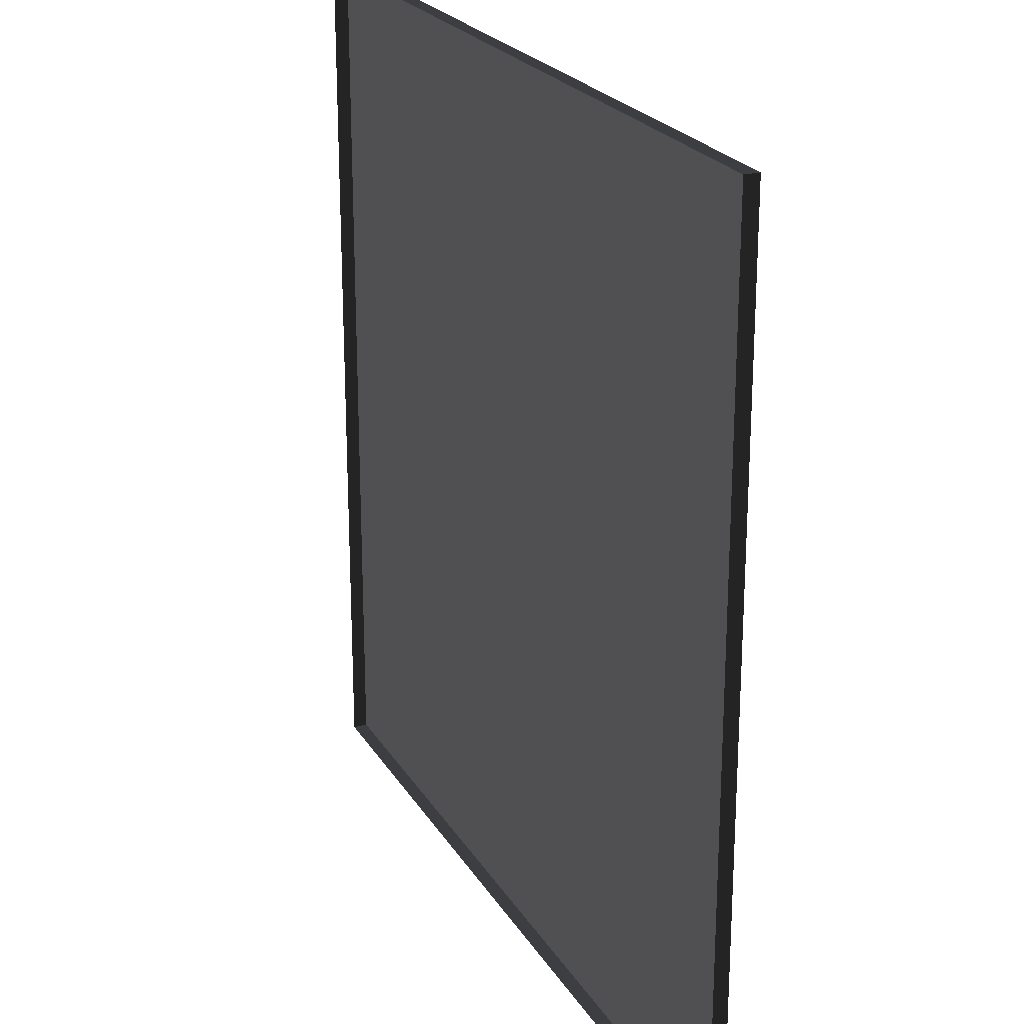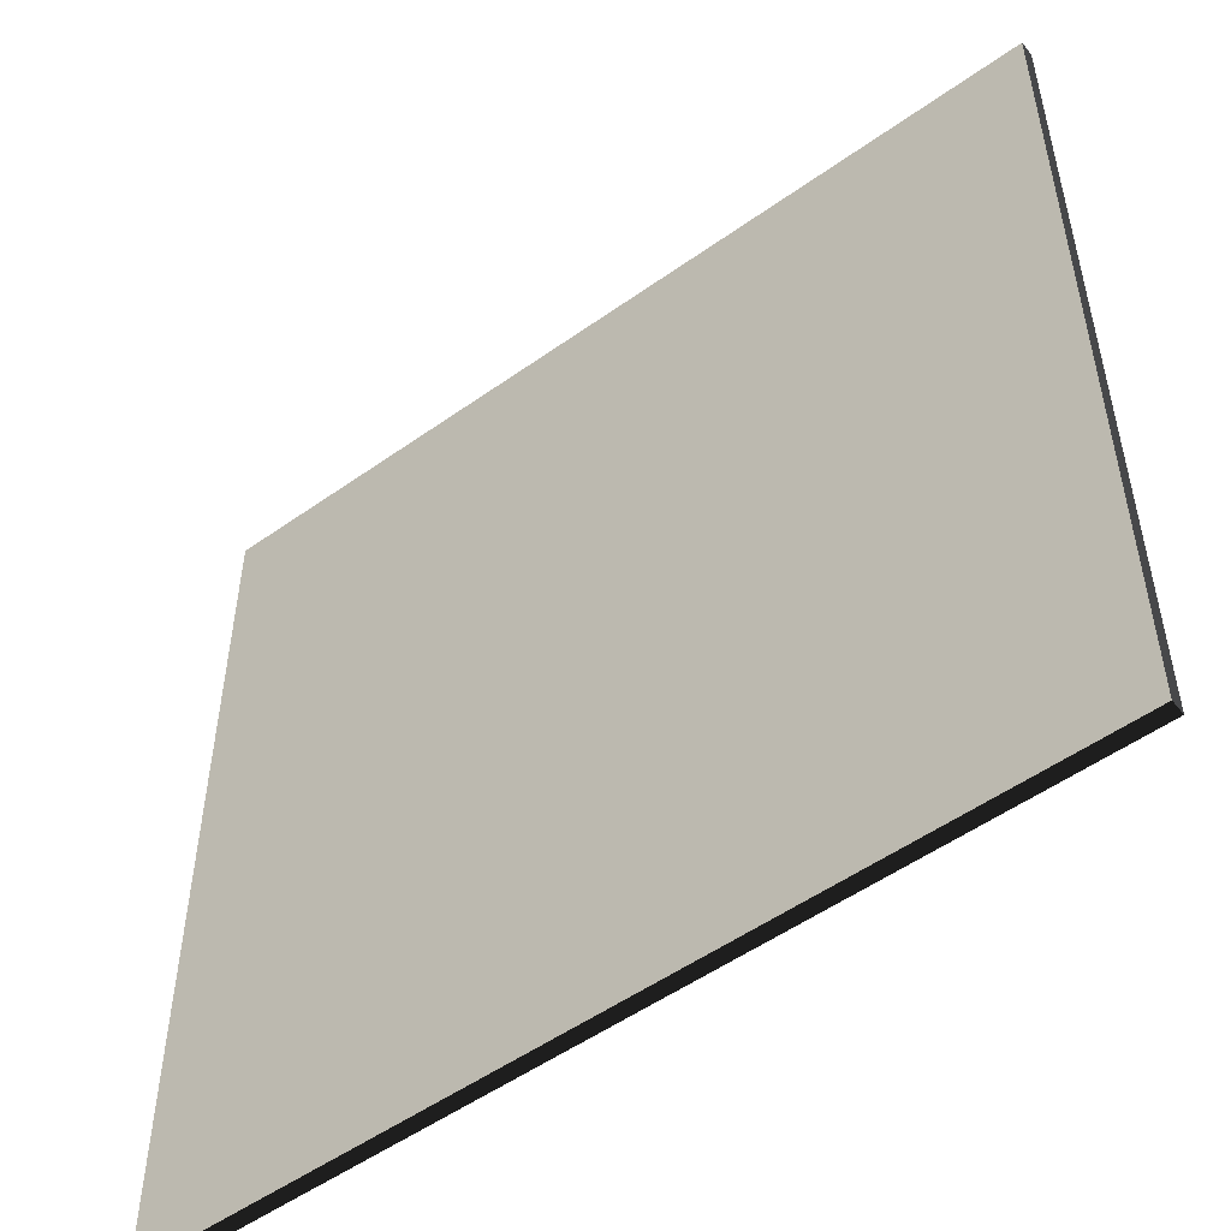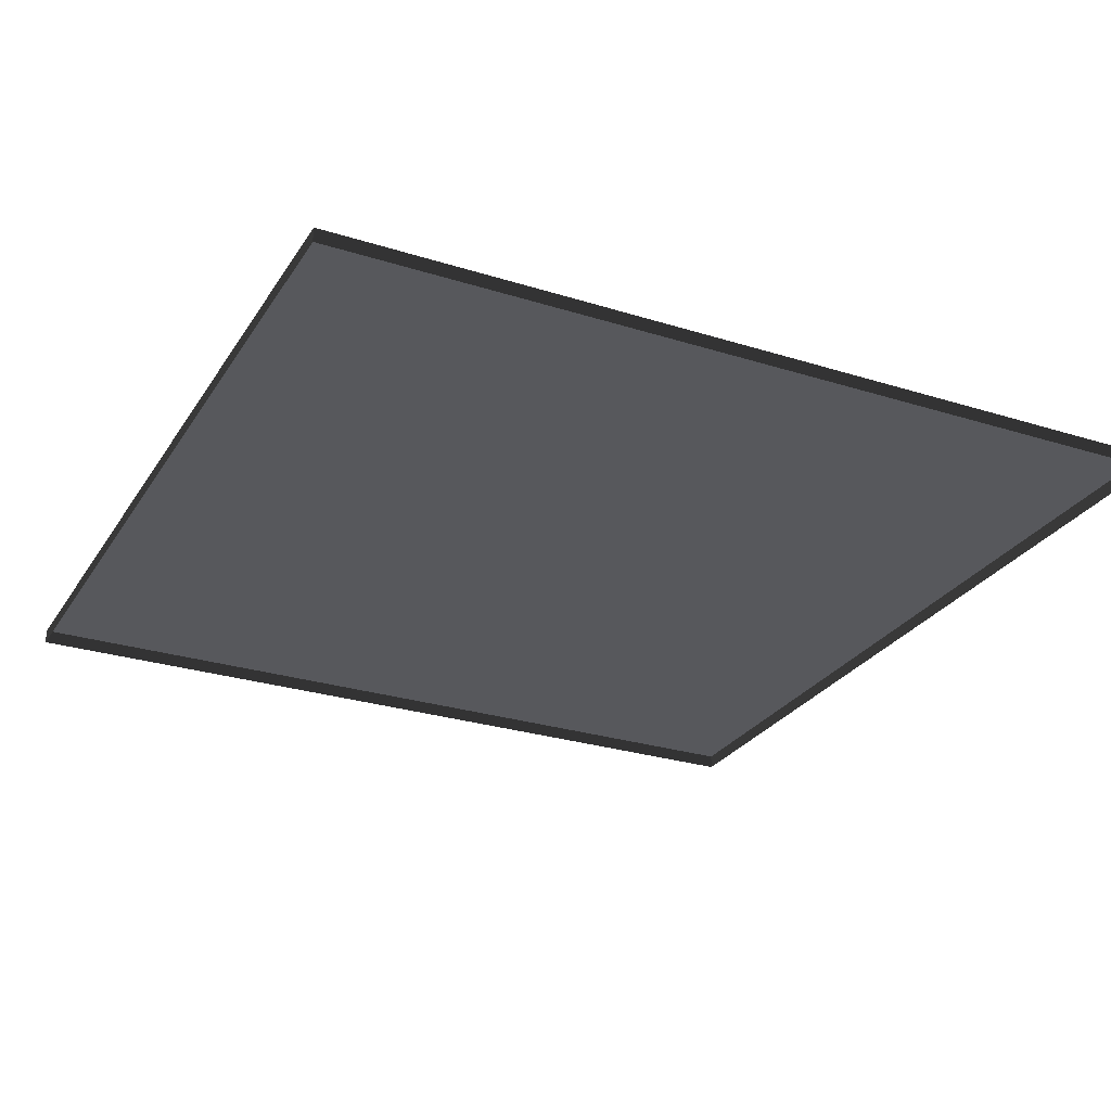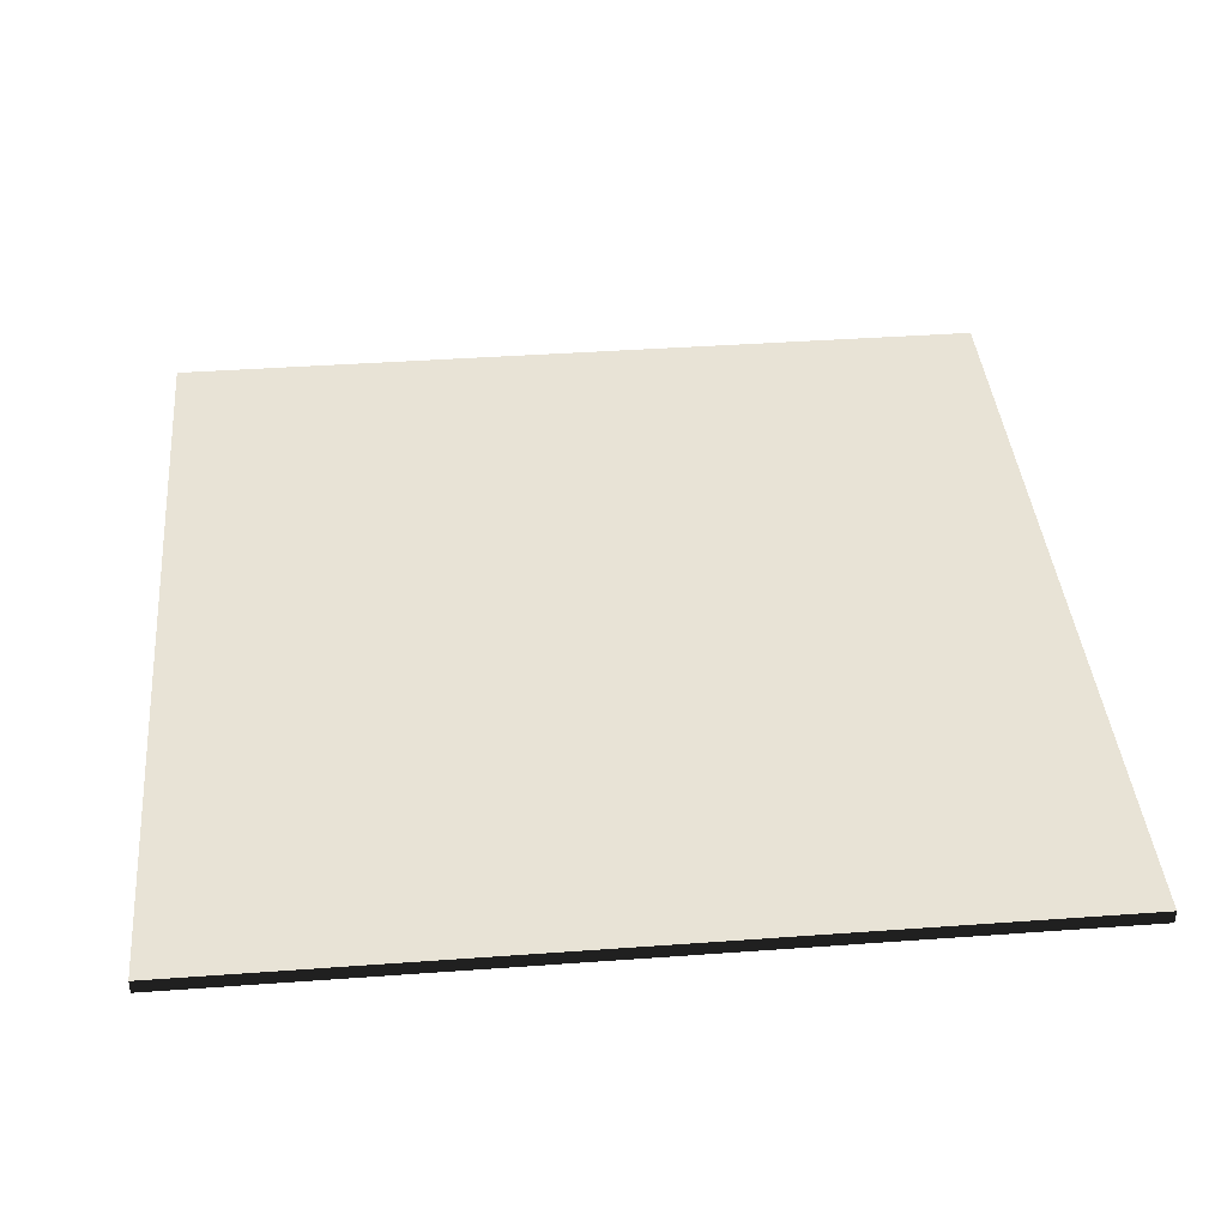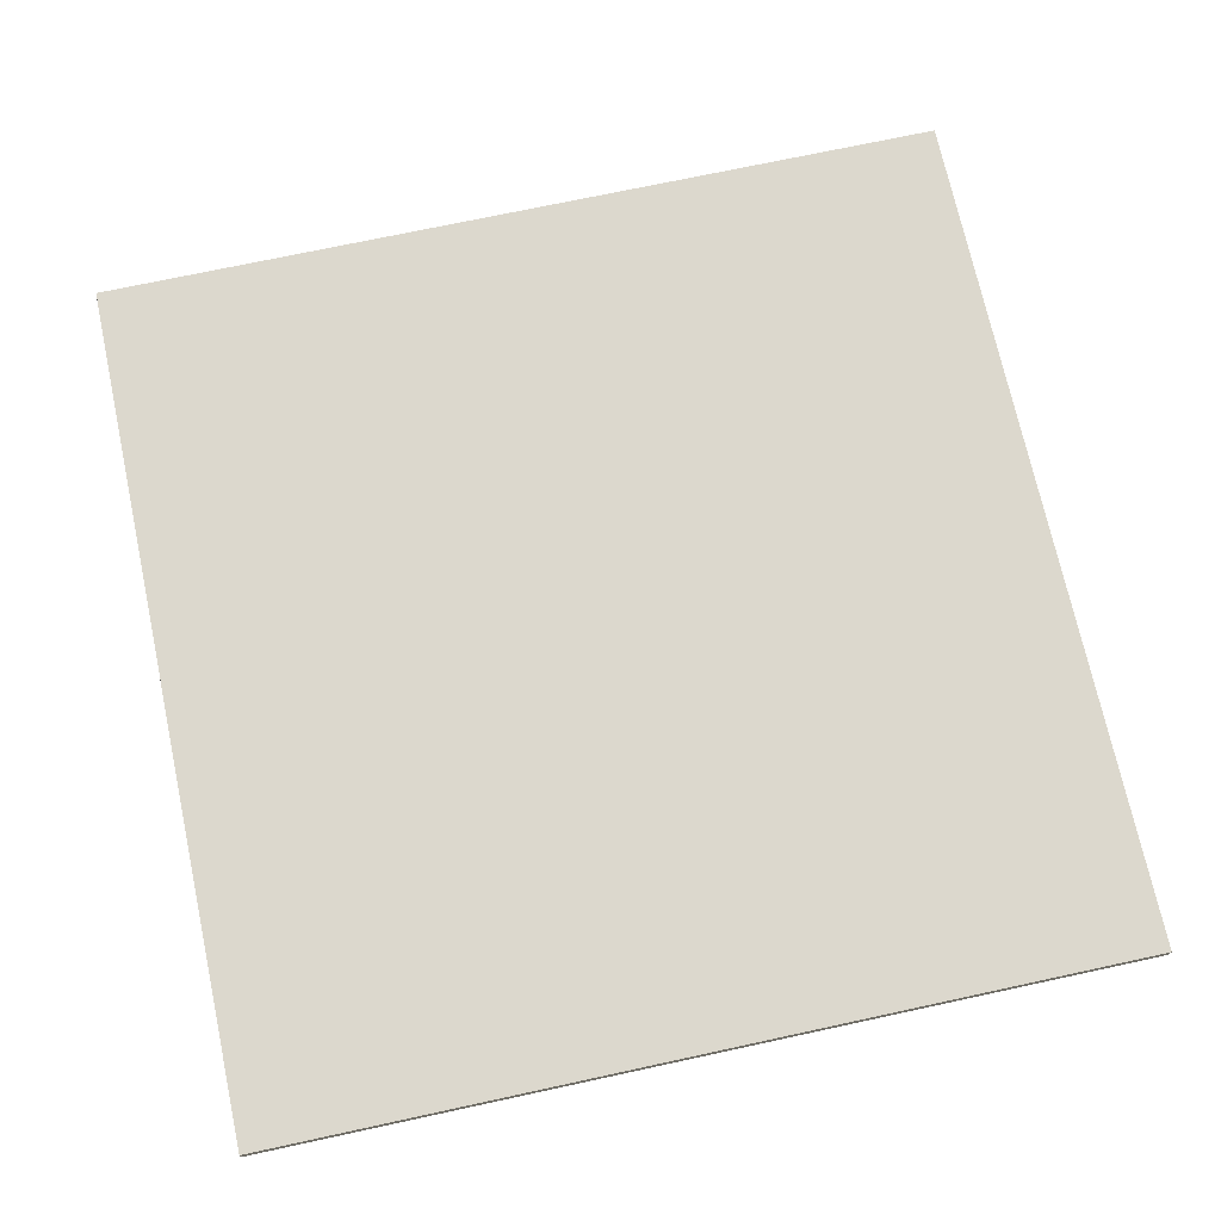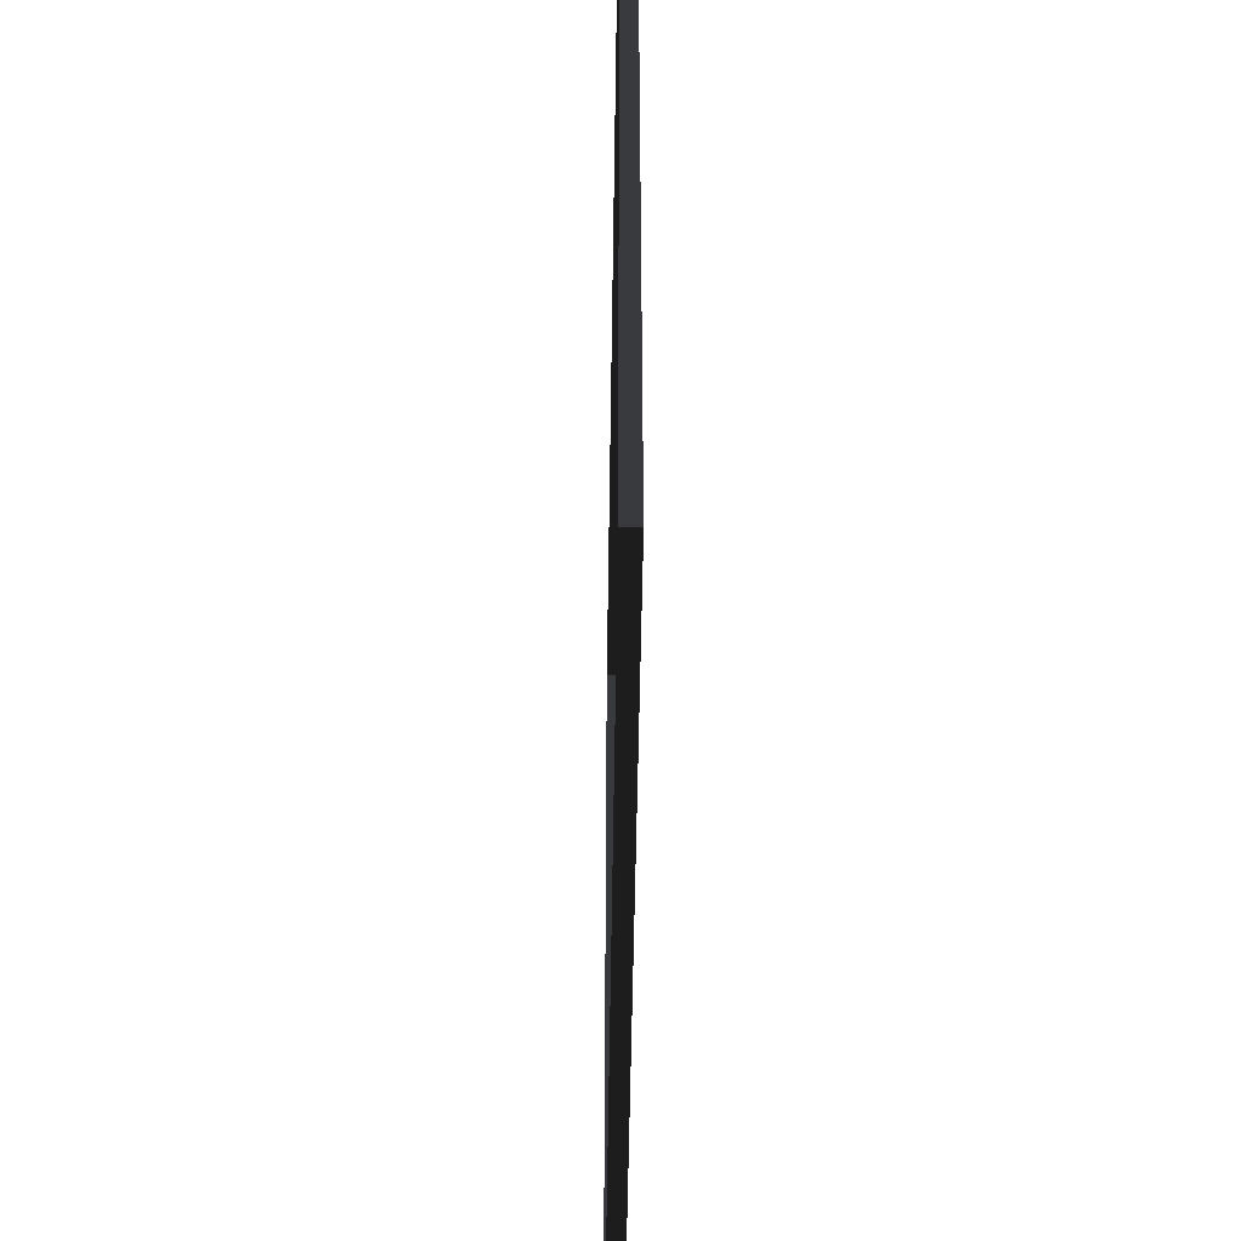
<metadata>
{"format":"obj","ext":"obj","renderer":"f3d","projection":"perspective","resolution":1024,"background":"white","views":[{"elev":22.9,"azim":66.4,"up":"+Z"},{"elev":-52.3,"azim":-142.5,"up":"+Z"},{"elev":-27.3,"azim":-115.9,"up":"+Y"},{"elev":40.2,"azim":84.9,"up":"+Y"},{"elev":71.9,"azim":167.8,"up":"+Y"},{"elev":-50.0,"azim":89.2,"up":"+Z"}]}
</metadata>
<code>
v 3 -5.206e-06 3.082e-06
v 6.936e-06 0.04999 2.494e-06
v 8.587e-06 -5.17e-06 2.493e-06
v 3 0.04999 3.083e-06
v 3 -5.531e-06 3
v 1.011e-05 0.04999 3
v 3 0.04999 3
v 5.403e-06 -5.501e-06 3
v 5.403e-06 -5.501e-06 3
v 6.936e-06 0.04999 2.494e-06
v 1.011e-05 0.04999 3
v 8.587e-06 -5.17e-06 2.493e-06
v 3 0.04999 3
v 3 -5.206e-06 3.082e-06
v 3 -5.531e-06 3
v 3 0.04999 3.083e-06
v 1.011e-05 0.04999 3
v 3 0.04999 3.083e-06
v 3 0.04999 3
v 6.936e-06 0.04999 2.494e-06
g floor_3x3m_7_10265_427
f 1 3 2
f 2 4 1
f 5 7 6
f 6 8 5
f 9 11 10
f 10 12 9
f 13 15 14
f 14 16 13
f 17 19 18
f 18 20 17

</code>
